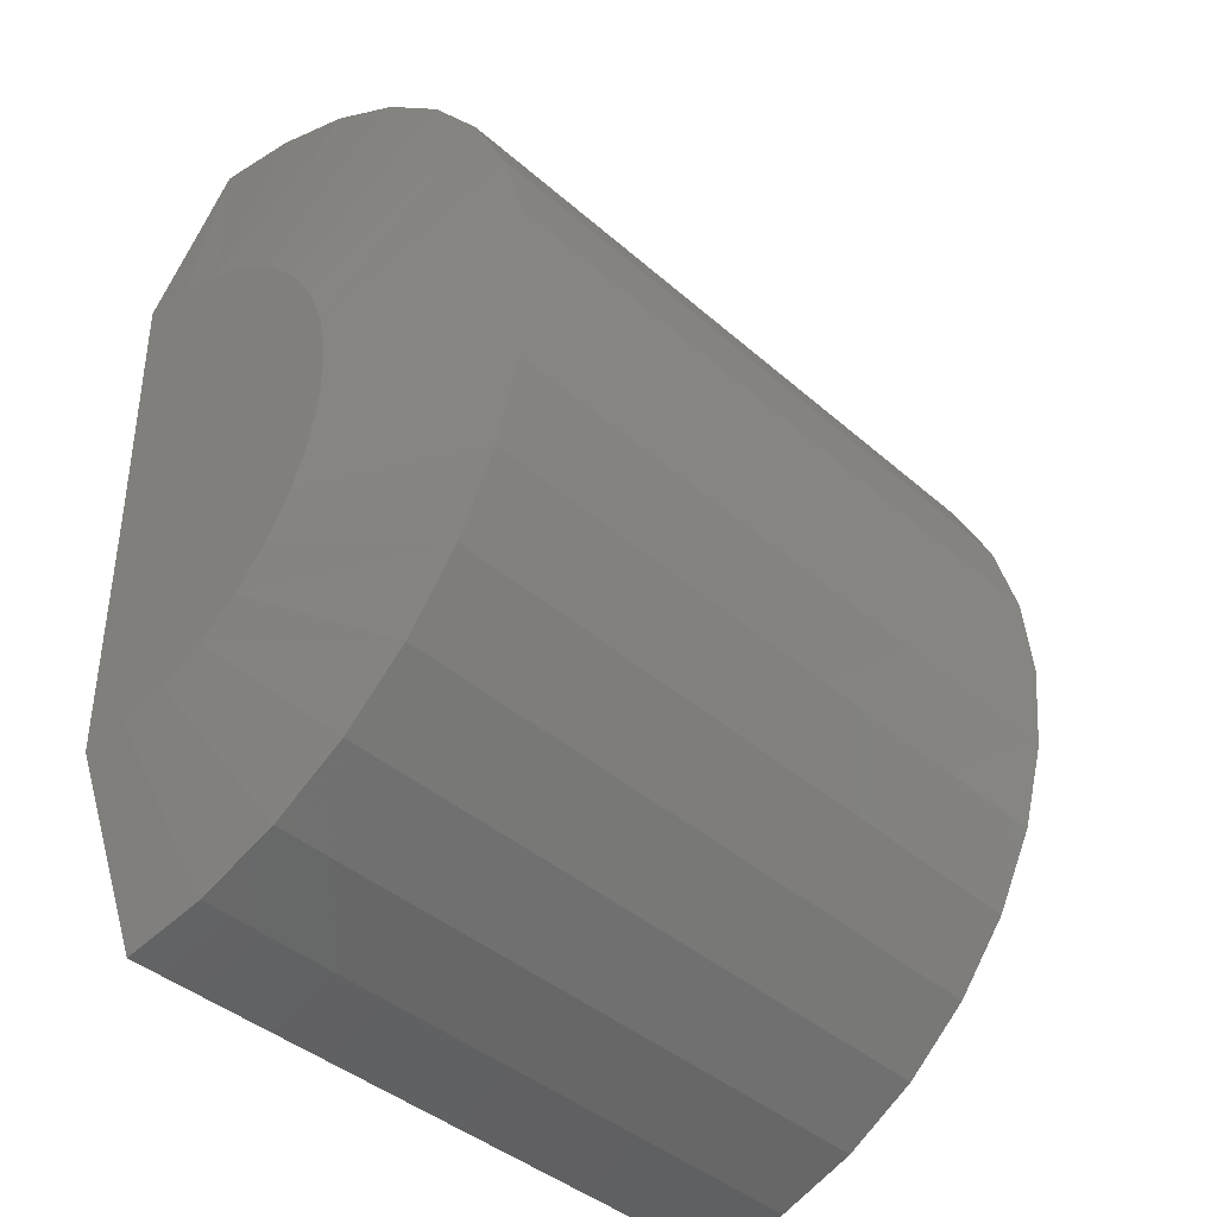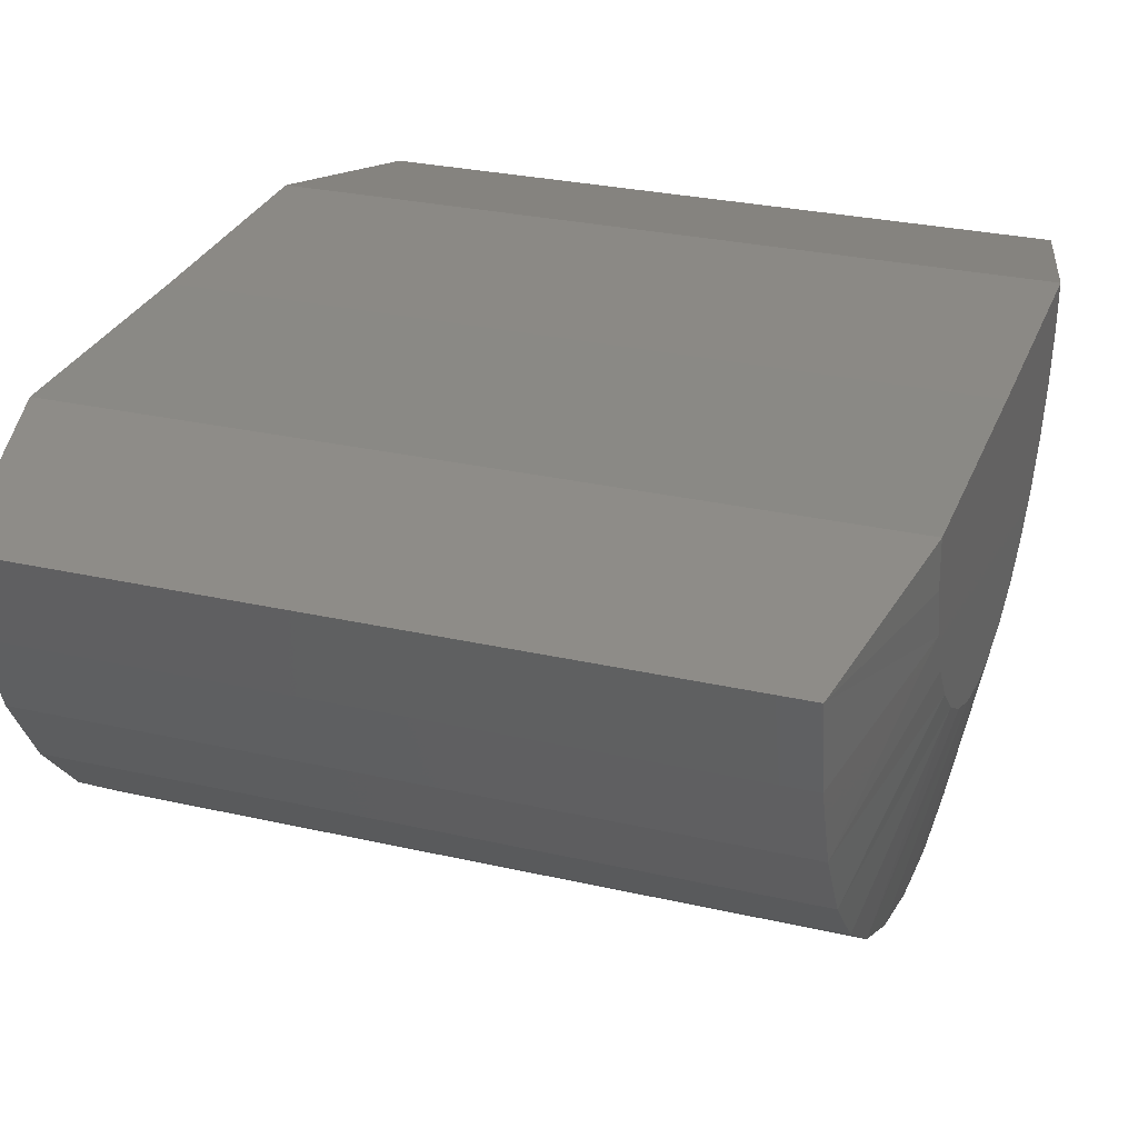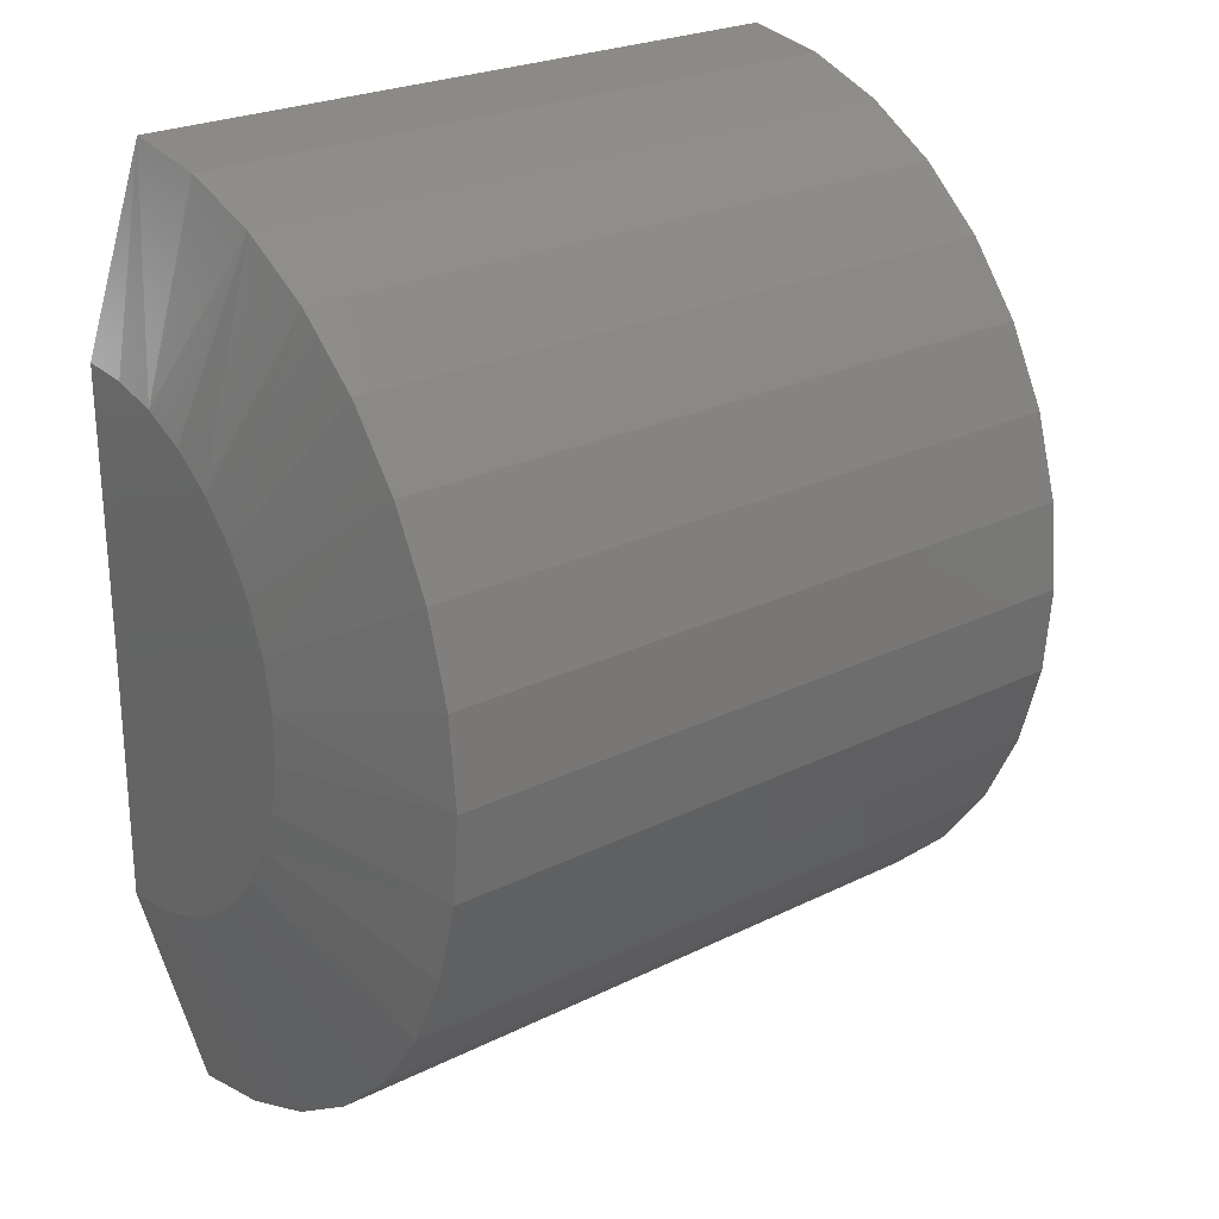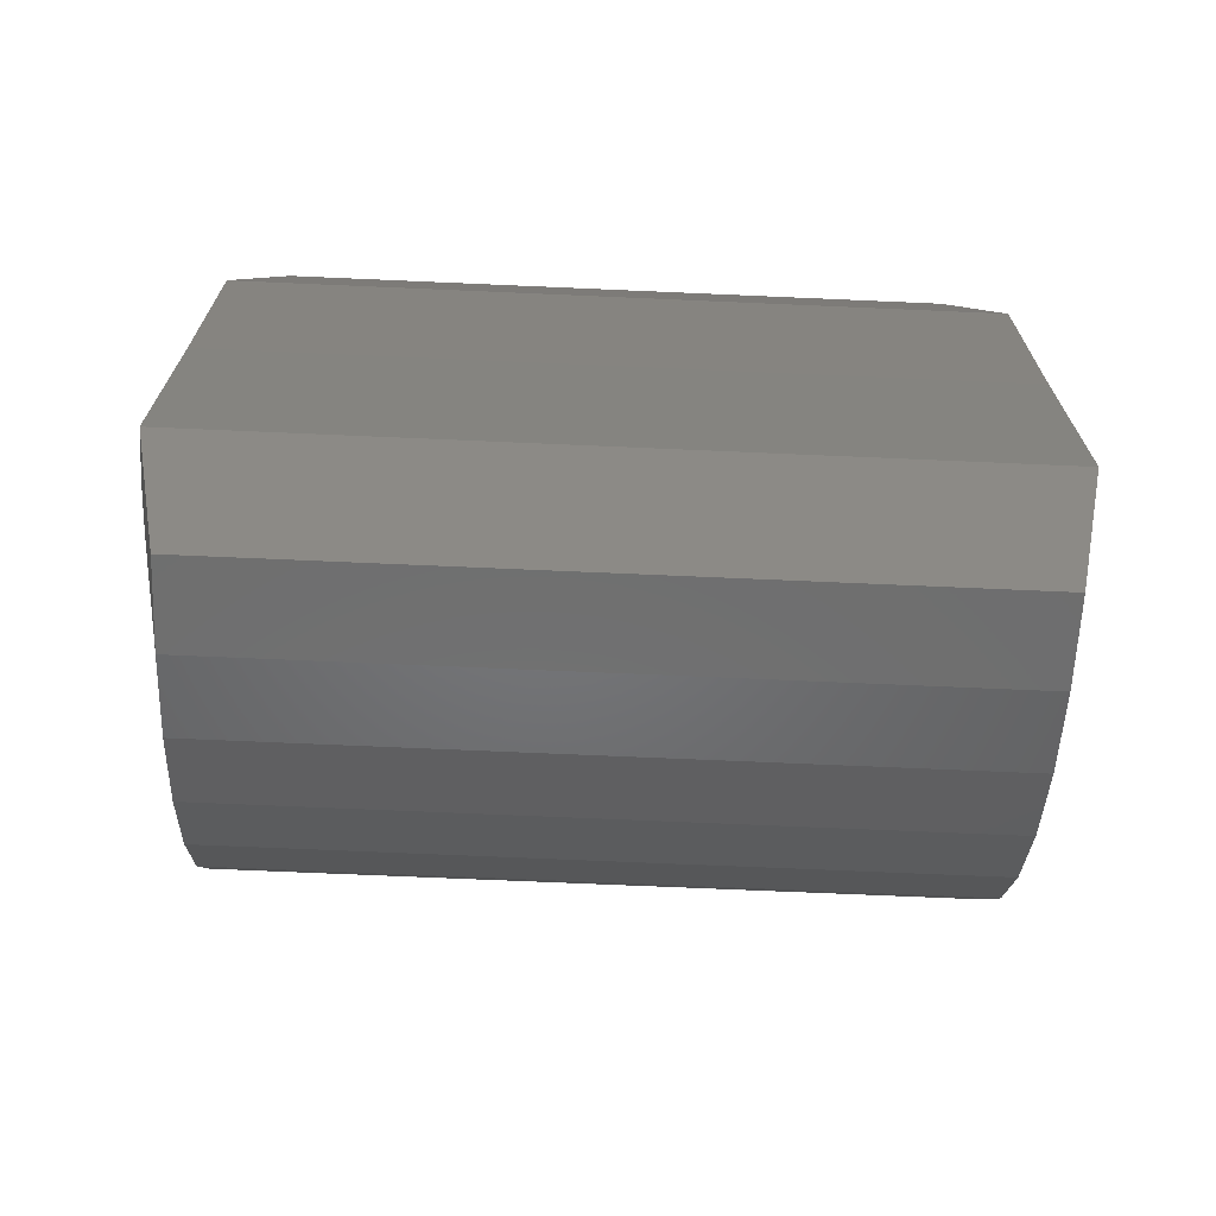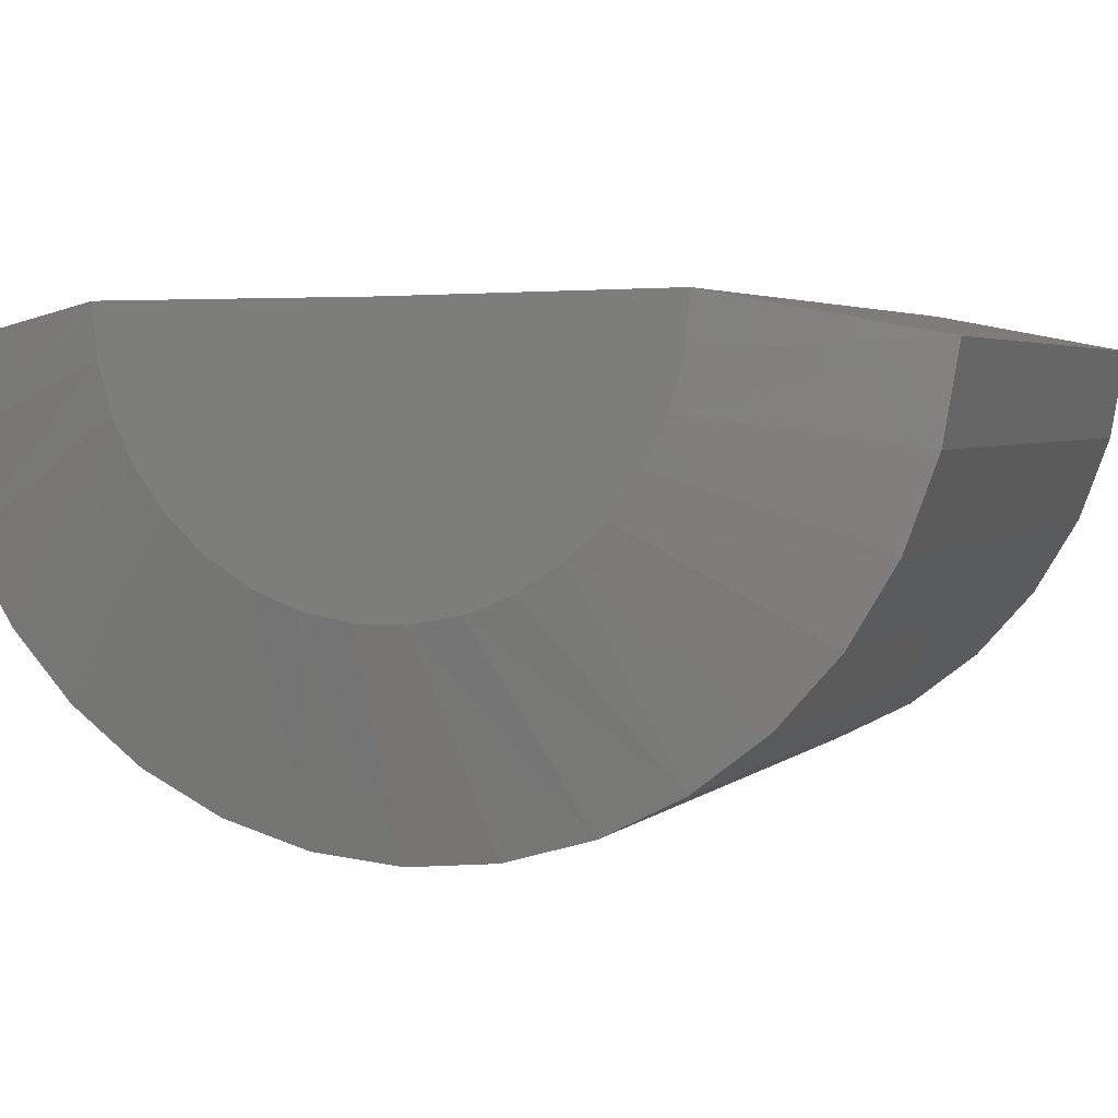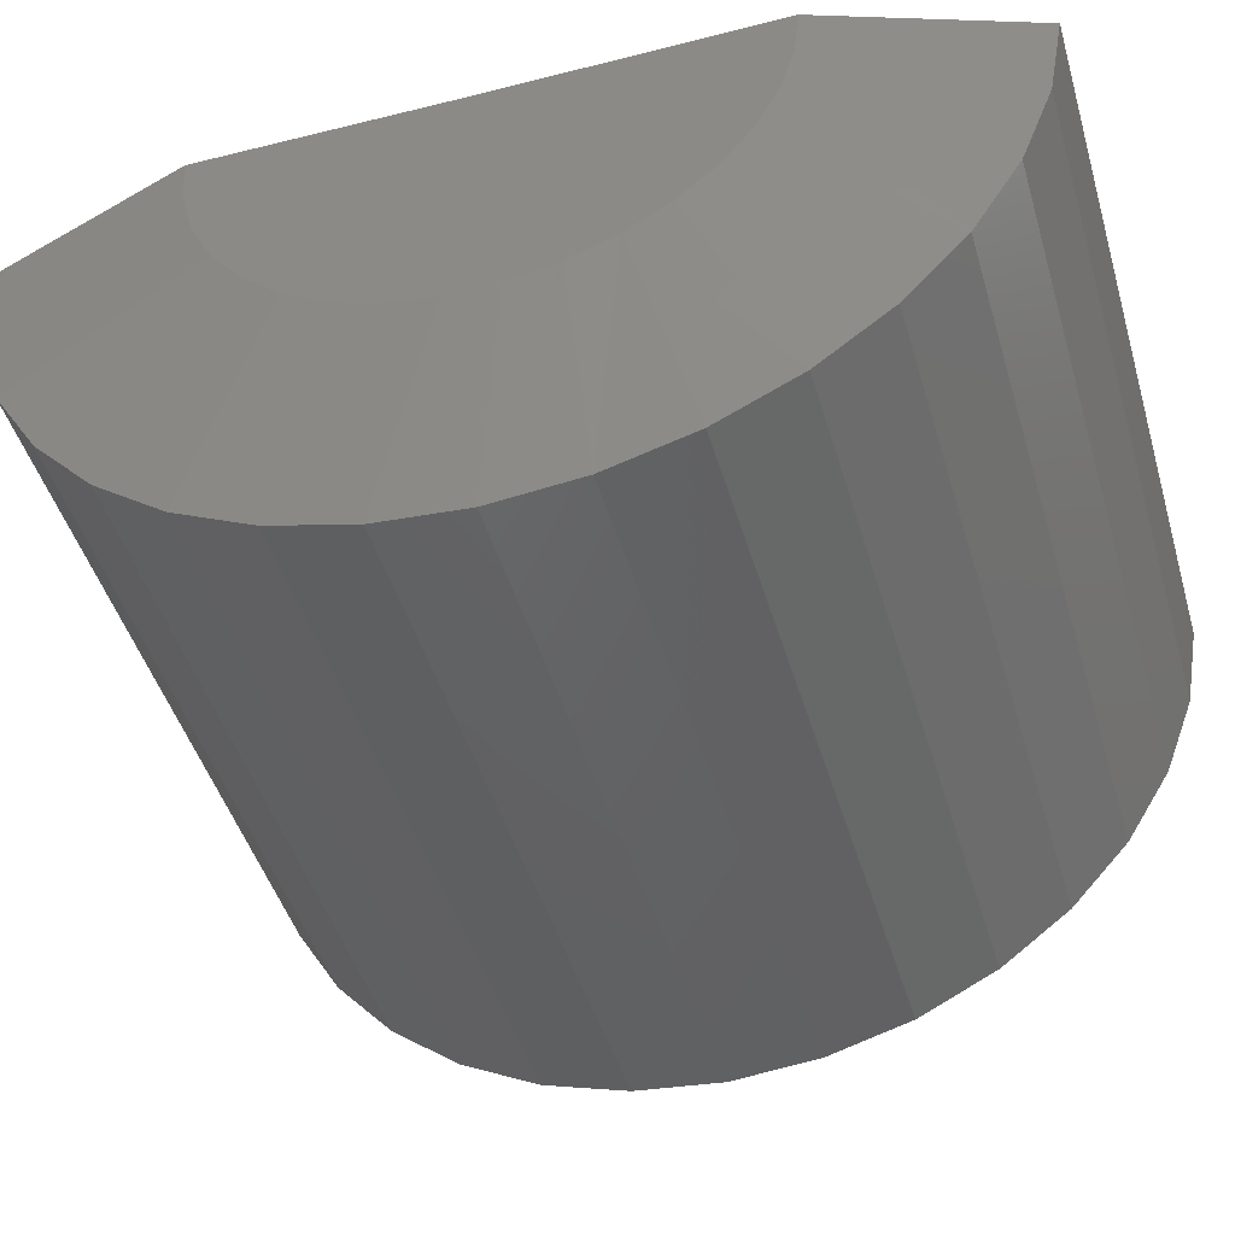
<metadata>
{"format":"stl","ext":"stl","renderer":"f3d","projection":"perspective","resolution":1024,"background":"white","views":[{"elev":-40.3,"azim":-47.1,"up":"+Z"},{"elev":29.0,"azim":18.7,"up":"+Y"},{"elev":24.3,"azim":-39.3,"up":"+Z"},{"elev":-70.6,"azim":177.5,"up":"+Z"},{"elev":3.4,"azim":-68.1,"up":"+Y"},{"elev":-46.3,"azim":106.3,"up":"+Y"}]}
</metadata>
<code>
# stl→obj: 72 verts, 140 faces
v 0.75 0.006275 0.9562
v -0.75 0.006275 0.9562
v 0.6719 -0.06678 1.344
v -0.6719 -0.06678 1.344
v 0.6719 -0.2319 1.316
v -0.6719 -0.2319 1.316
v 0.6719 -0.3889 1.259
v -0.6719 -0.3889 1.259
v 0.6719 -0.5325 1.172
v -0.6719 -0.5325 1.172
v 0.6719 -0.6577 1.061
v -0.6719 -0.6577 1.061
v 0.6719 -0.7601 0.9288
v -0.6719 -0.7601 0.9288
v 0.6719 -0.8362 0.7797
v -0.6719 -0.8362 0.7797
v 0.6719 -0.8834 0.619
v -0.6719 -0.8834 0.619
v 0.6719 -0.9 0.4524
v -0.6719 -0.9 0.4524
v 0.6719 -0.8854 0.2856
v -0.6719 -0.8854 0.2856
v 0.6719 -0.8403 0.1244
v -0.6719 -0.8403 0.1244
v 0.6719 -0.766 -0.02563
v -0.6719 -0.766 -0.02563
v 0.6719 -0.6652 -0.1593
v -0.6719 -0.6652 -0.1593
v 0.6719 -0.5414 -0.2721
v -0.6719 -0.5414 -0.2721
v 0.6719 -0.3989 -0.3599
v -0.6719 -0.3989 -0.3599
v 0.6719 -0.2426 -0.4198
v -0.6719 -0.2426 -0.4198
v 0.6719 -0.07783 -0.4498
v -0.6719 -0.07783 -0.4498
v 0.75 1.845e-16 -0.0625
v -0.75 4.021e-17 -0.0625
v 0.75 2.165e-16 0.4469
v 0.75 -0.08779 0.9486
v 0.75 -0.1788 0.9238
v 0.75 -0.2637 0.8827
v 0.75 -0.3396 0.8265
v 0.75 -0.4038 0.7574
v 0.75 -0.4541 0.6776
v 0.75 -0.4889 0.5898
v 0.75 -0.5069 0.4972
v 0.75 -0.5075 0.4028
v 0.75 -0.4906 0.31
v 0.75 -0.457 0.2218
v 0.75 -0.4076 0.1414
v 0.75 -0.3443 0.07144
v 0.75 -0.2691 0.01438
v 0.75 -0.1847 -0.02784
v 0.75 -0.09396 -0.05376
v -0.75 4.996e-17 0.4469
v -0.75 -0.09396 -0.05376
v -0.75 -0.1847 -0.02784
v -0.75 -0.2691 0.01438
v -0.75 -0.3443 0.07144
v -0.75 -0.4076 0.1414
v -0.75 -0.457 0.2218
v -0.75 -0.4906 0.31
v -0.75 -0.5075 0.4028
v -0.75 -0.5069 0.4972
v -0.75 -0.4889 0.5898
v -0.75 -0.4541 0.6776
v -0.75 -0.4038 0.7574
v -0.75 -0.3396 0.8265
v -0.75 -0.2637 0.8827
v -0.75 -0.1788 0.9238
v -0.75 -0.08779 0.9486
f 1 2 3
f 3 2 4
f 3 4 5
f 5 4 6
f 5 6 7
f 7 6 8
f 7 8 9
f 9 8 10
f 9 10 11
f 11 10 12
f 11 12 13
f 13 12 14
f 13 14 15
f 15 14 16
f 15 16 17
f 17 16 18
f 17 18 19
f 19 18 20
f 19 20 21
f 21 20 22
f 21 22 23
f 23 22 24
f 23 24 25
f 25 24 26
f 25 26 27
f 27 26 28
f 27 28 29
f 29 28 30
f 29 30 31
f 31 30 32
f 31 32 33
f 33 32 34
f 33 34 35
f 35 34 36
f 37 35 38
f 38 35 36
f 39 1 40
f 39 40 41
f 39 41 42
f 39 42 43
f 39 43 44
f 39 44 45
f 39 45 46
f 39 46 47
f 39 47 48
f 39 48 49
f 39 49 50
f 39 50 51
f 39 51 52
f 39 52 53
f 39 53 54
f 39 54 55
f 39 55 37
f 47 19 48
f 44 13 45
f 5 7 41
f 41 7 42
f 35 37 33
f 33 37 55
f 33 55 31
f 31 55 54
f 31 54 29
f 29 54 53
f 29 53 27
f 27 53 52
f 27 52 25
f 25 52 51
f 25 51 50
f 48 19 49
f 49 19 21
f 49 21 50
f 50 21 23
f 50 23 25
f 45 13 46
f 46 13 15
f 46 15 47
f 47 15 17
f 47 17 19
f 42 7 43
f 43 7 9
f 43 9 44
f 44 9 11
f 44 11 13
f 5 41 3
f 3 41 40
f 3 40 1
f 56 38 57
f 56 57 58
f 56 58 59
f 56 59 60
f 56 60 61
f 56 61 62
f 56 62 63
f 56 63 64
f 56 64 65
f 56 65 66
f 56 66 67
f 56 67 68
f 56 68 69
f 56 69 70
f 56 70 71
f 56 71 72
f 56 72 2
f 64 20 65
f 67 14 68
f 71 8 6
f 70 8 71
f 62 61 26
f 26 61 60
f 26 60 28
f 28 60 59
f 28 59 30
f 30 59 58
f 30 58 32
f 32 58 57
f 32 57 34
f 34 57 38
f 34 38 36
f 26 24 62
f 62 24 22
f 62 22 63
f 63 22 20
f 63 20 64
f 20 18 65
f 65 18 16
f 65 16 66
f 66 16 14
f 66 14 67
f 14 12 68
f 68 12 10
f 68 10 69
f 69 10 8
f 69 8 70
f 2 72 4
f 4 72 71
f 4 71 6
f 2 1 56
f 56 1 39
f 38 56 37
f 37 56 39

</code>
